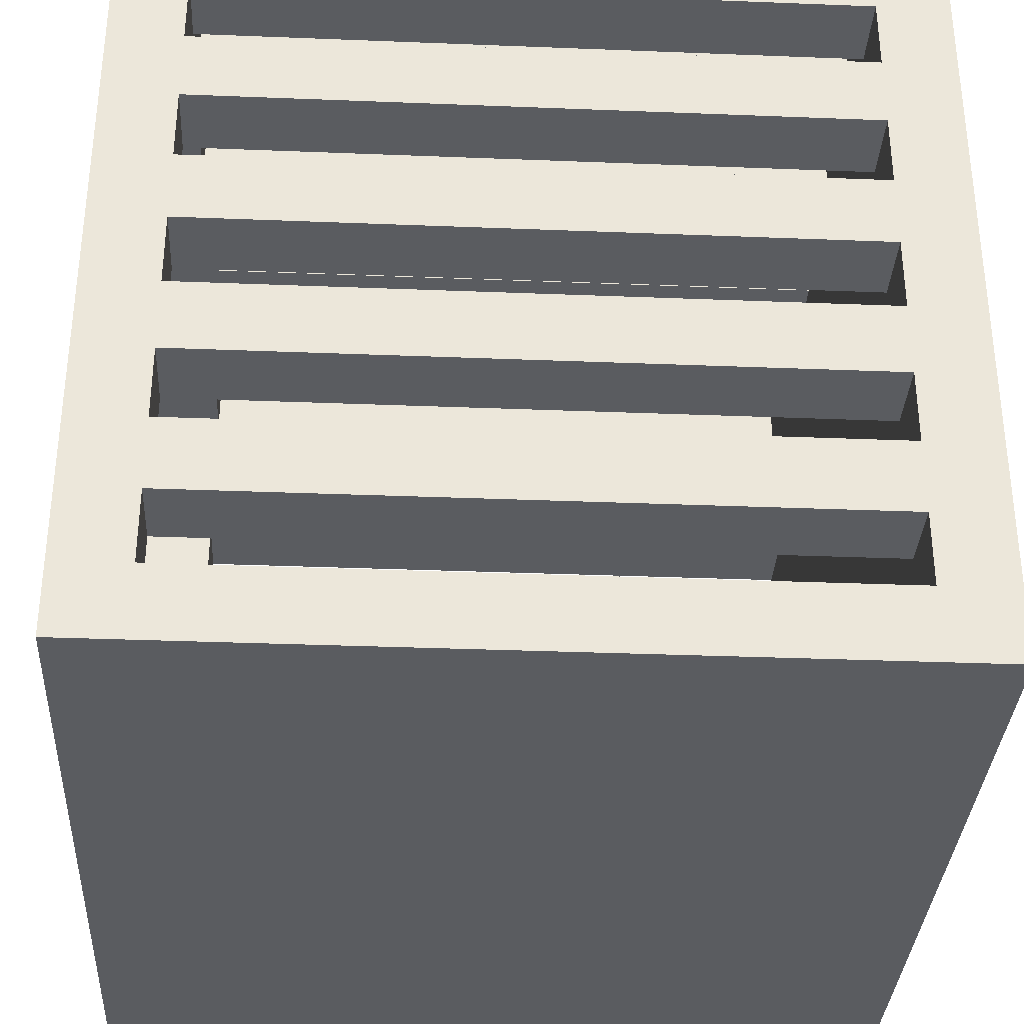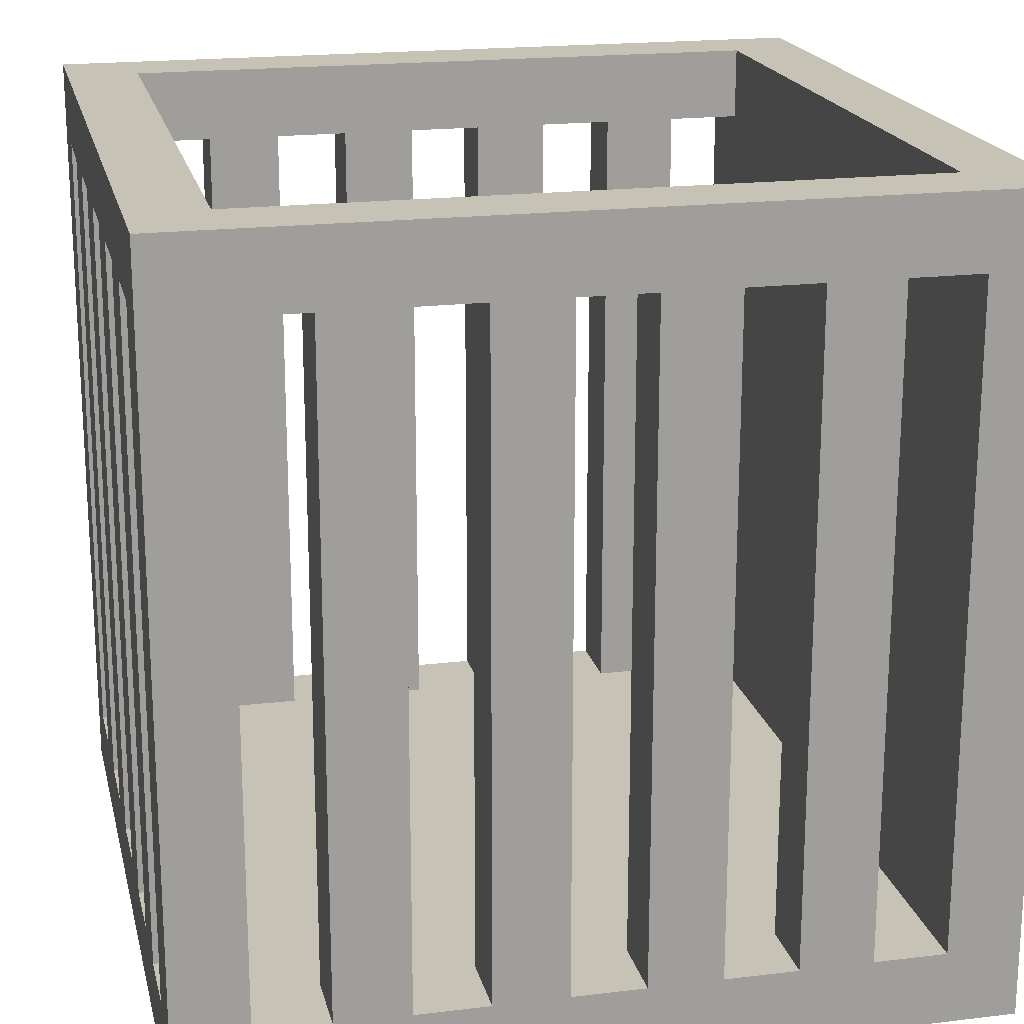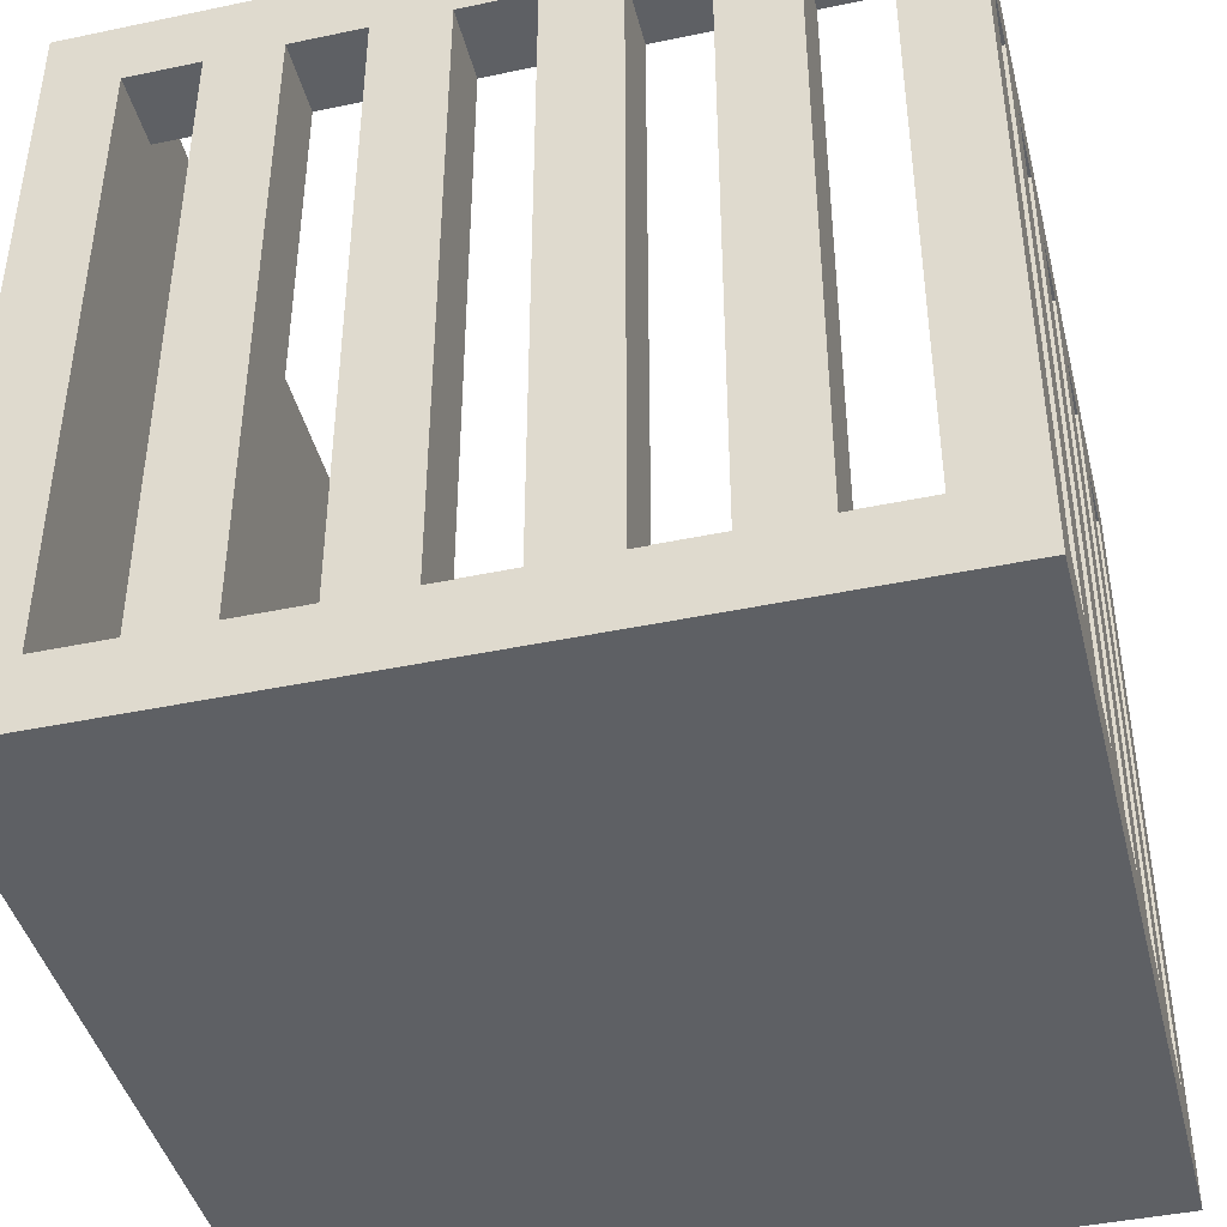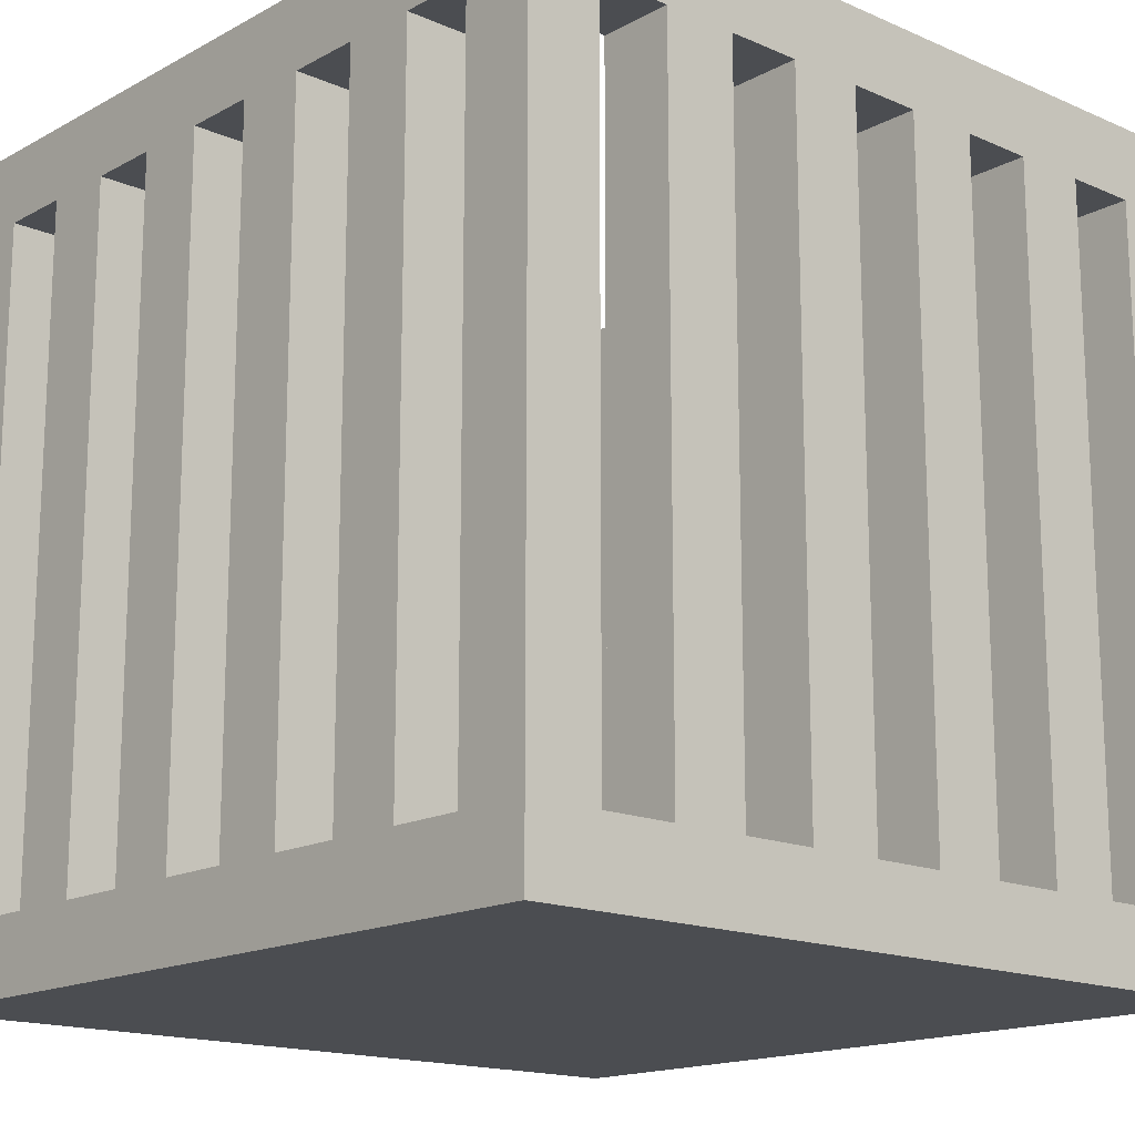
<metadata>
{"format":"obj","ext":"obj","renderer":"f3d","projection":"perspective","resolution":1024,"background":"white","views":[{"elev":-33.7,"azim":-93.1,"up":"+Z"},{"elev":19.3,"azim":77.2,"up":"+Y"},{"elev":-43.0,"azim":-76.0,"up":"+Y"},{"elev":-16.0,"azim":48.0,"up":"+Y"}]}
</metadata>
<code>
v -5.5 0 5.5
v -5.5 0 -5.5
v -5.5 1 5.5
v -5.5 1 4.5
v -5.5 1 3.5
v -5.5 1 2.5
v -5.5 1 1.5
v -5.5 1 0.5
v -5.5 1 -0.5
v -5.5 1 -1.5
v -5.5 1 -2.5
v -5.5 1 -3.5
v -5.5 1 -4.5
v -5.5 1 -5.5
v -5.5 10 5.5
v -5.5 10 4.5
v -5.5 10 3.5
v -5.5 10 2.5
v -5.5 10 1.5
v -5.5 10 0.5
v -5.5 10 -0.5
v -5.5 10 -1.5
v -5.5 10 -2.5
v -5.5 10 -3.5
v -5.5 10 -4.5
v -5.5 10 -5.5
v -5.5 11 5.5
v -5.5 11 -5.5
f -26 -27 -28
f -25 -27 -26
f -24 -27 -25
f -23 -27 -24
f -22 -27 -23
f -21 -27 -22
f -20 -27 -21
f -19 -27 -20
f -18 -27 -19
f -17 -27 -18
f -16 -27 -17
f -15 -27 -16
f -14 -25 -26
f -13 -25 -14
f -12 -23 -24
f -11 -23 -12
f -10 -21 -22
f -9 -21 -10
f -8 -19 -20
f -7 -19 -8
f -6 -17 -18
f -5 -17 -6
f -4 -15 -16
f -3 -15 -4
f -2 -5 -6
f -2 -13 -14
f -2 -3 -4
f -2 -4 -5
f -2 -7 -8
f -2 -6 -7
f -2 -11 -12
f -2 -8 -9
f -2 -9 -10
f -2 -10 -11
f -2 -12 -13
f -1 -3 -2
v -3.5 1 5.5
v -3.5 1 4.5
v -3.5 10 5.5
v -3.5 10 4.5
f -2 -3 -4
f -1 -3 -2
v -1.5 1 5.5
v -1.5 1 4.5
v -1.5 10 5.5
v -1.5 10 4.5
f -2 -3 -4
f -1 -3 -2
v 0.5 1 5.5
v 0.5 1 4.5
v 0.5 10 5.5
v 0.5 10 4.5
f -2 -3 -4
f -1 -3 -2
v 2.5 1 5.5
v 2.5 1 4.5
v 2.5 10 5.5
v 2.5 10 4.5
f -2 -3 -4
f -1 -3 -2
v 4.5 1 5.5
v 4.5 1 4.5
v 4.5 1 3.5
v 4.5 1 2.5
v 4.5 1 1.5
v 4.5 1 0.5
v 4.5 1 -0.5
v 4.5 1 -1.5
v 4.5 1 -2.5
v 4.5 1 -3.5
v 4.5 10 5.5
v 4.5 10 4.5
v 4.5 10 3.5
v 4.5 10 2.5
v 4.5 10 1.5
v 4.5 10 0.5
v 4.5 10 -0.5
v 4.5 10 -1.5
v 4.5 10 -2.5
v 4.5 10 -3.5
v 4.5 10 -4.5
v 4.5 11 4.5
v 4.5 11 -4.5
f -13 -22 -23
f -12 -22 -13
f -11 -20 -21
f -10 -20 -11
f -9 -18 -19
f -8 -18 -9
f -7 -16 -17
f -6 -16 -7
f -5 -14 -15
f -4 -14 -5
f -2 -6 -7
f -2 -3 -4
f -2 -4 -5
f -2 -5 -6
f -2 -7 -8
f -2 -10 -11
f -2 -9 -10
f -2 -8 -9
f -2 -11 -12
f -1 -3 -2
v -4.5 1 5.5
v -4.5 1 4.5
v -4.5 1 3.5
v -4.5 1 2.5
v -4.5 1 1.5
v -4.5 1 0.5
v -4.5 1 -0.5
v -4.5 1 -1.5
v -4.5 1 -2.5
v -4.5 1 -3.5
v -4.5 10 5.5
v -4.5 10 4.5
v -4.5 10 3.5
v -4.5 10 2.5
v -4.5 10 1.5
v -4.5 10 0.5
v -4.5 10 -0.5
v -4.5 10 -1.5
v -4.5 10 -2.5
v -4.5 10 -3.5
v -4.5 10 -4.5
v -4.5 11 4.5
v -4.5 11 -4.5
f -23 -22 -13
f -13 -22 -12
f -21 -20 -11
f -11 -20 -10
f -19 -18 -9
f -9 -18 -8
f -17 -16 -7
f -7 -16 -6
f -15 -14 -5
f -5 -14 -4
f -7 -6 -2
f -4 -3 -2
f -5 -4 -2
f -6 -5 -2
f -8 -7 -2
f -11 -10 -2
f -10 -9 -2
f -9 -8 -2
f -12 -11 -2
f -2 -3 -1
v -2.5 1 5.5
v -2.5 1 4.5
v -2.5 10 5.5
v -2.5 10 4.5
f -4 -3 -2
f -2 -3 -1
v -0.5 1 5.5
v -0.5 1 4.5
v -0.5 10 5.5
v -0.5 10 4.5
f -4 -3 -2
f -2 -3 -1
v 1.5 1 5.5
v 1.5 1 4.5
v 1.5 10 5.5
v 1.5 10 4.5
f -4 -3 -2
f -2 -3 -1
v 3.5 1 5.5
v 3.5 1 4.5
v 3.5 10 5.5
v 3.5 10 4.5
f -4 -3 -2
f -2 -3 -1
v 5.5 0 5.5
v 5.5 0 -5.5
v 5.5 1 5.5
v 5.5 1 4.5
v 5.5 1 3.5
v 5.5 1 2.5
v 5.5 1 1.5
v 5.5 1 0.5
v 5.5 1 -0.5
v 5.5 1 -1.5
v 5.5 1 -2.5
v 5.5 1 -3.5
v 5.5 1 -4.5
v 5.5 1 -5.5
v 5.5 10 5.5
v 5.5 10 4.5
v 5.5 10 3.5
v 5.5 10 2.5
v 5.5 10 1.5
v 5.5 10 0.5
v 5.5 10 -0.5
v 5.5 10 -1.5
v 5.5 10 -2.5
v 5.5 10 -3.5
v 5.5 10 -4.5
v 5.5 10 -5.5
v 5.5 11 5.5
v 5.5 11 -5.5
f -28 -27 -26
f -26 -27 -25
f -25 -27 -24
f -24 -27 -23
f -23 -27 -22
f -22 -27 -21
f -21 -27 -20
f -20 -27 -19
f -19 -27 -18
f -18 -27 -17
f -17 -27 -16
f -16 -27 -15
f -26 -25 -14
f -14 -25 -13
f -24 -23 -12
f -12 -23 -11
f -22 -21 -10
f -10 -21 -9
f -20 -19 -8
f -8 -19 -7
f -18 -17 -6
f -6 -17 -5
f -16 -15 -4
f -4 -15 -3
f -6 -5 -2
f -14 -13 -2
f -4 -3 -2
f -5 -4 -2
f -8 -7 -2
f -7 -6 -2
f -12 -11 -2
f -9 -8 -2
f -10 -9 -2
f -11 -10 -2
f -13 -12 -2
f -2 -3 -1
v -5.5 0 5.5
v -5.5 1 5.5
v -5.5 10 5.5
v -5.5 11 5.5
v -4.5 1 5.5
v -4.5 10 5.5
v -3.5 1 5.5
v -3.5 10 5.5
v -2.5 1 5.5
v -2.5 10 5.5
v -1.5 1 5.5
v -1.5 10 5.5
v -0.5 1 5.5
v -0.5 10 5.5
v 0.5 1 5.5
v 0.5 10 5.5
v 1.5 1 5.5
v 1.5 10 5.5
v 2.5 1 5.5
v 2.5 10 5.5
v 3.5 1 5.5
v 3.5 10 5.5
v 4.5 1 5.5
v 4.5 10 5.5
v 5.5 0 5.5
v 5.5 1 5.5
v 5.5 10 5.5
v 5.5 11 5.5
f -24 -27 -28
f -24 -26 -27
f -23 -25 -26
f -23 -26 -24
f -22 -24 -28
f -21 -25 -23
f -20 -22 -28
f -20 -21 -22
f -19 -25 -21
f -19 -21 -20
f -18 -20 -28
f -17 -25 -19
f -16 -18 -28
f -16 -17 -18
f -15 -25 -17
f -15 -17 -16
f -14 -16 -28
f -13 -25 -15
f -12 -14 -28
f -12 -13 -14
f -11 -25 -13
f -11 -13 -12
f -10 -12 -28
f -9 -25 -11
f -8 -10 -28
f -8 -9 -10
f -7 -25 -9
f -7 -9 -8
f -6 -8 -28
f -5 -25 -7
f -4 -6 -28
f -3 -5 -6
f -3 -6 -4
f -2 -25 -5
f -2 -5 -3
f -1 -25 -2
v -5.5 1 3.5
v -5.5 10 3.5
v -4.5 1 3.5
v -4.5 10 3.5
v 4.5 1 3.5
v 4.5 10 3.5
v 5.5 1 3.5
v 5.5 10 3.5
f -6 -7 -8
f -5 -7 -6
f -2 -3 -4
f -1 -3 -2
v -5.5 1 1.5
v -5.5 10 1.5
v -4.5 1 1.5
v -4.5 10 1.5
v 4.5 1 1.5
v 4.5 10 1.5
v 5.5 1 1.5
v 5.5 10 1.5
f -6 -7 -8
f -5 -7 -6
f -2 -3 -4
f -1 -3 -2
v -5.5 1 -0.5
v -5.5 10 -0.5
v -4.5 1 -0.5
v -4.5 10 -0.5
v 4.5 1 -0.5
v 4.5 10 -0.5
v 5.5 1 -0.5
v 5.5 10 -0.5
f -6 -7 -8
f -5 -7 -6
f -2 -3 -4
f -1 -3 -2
v -5.5 1 -2.5
v -5.5 10 -2.5
v -4.5 1 -2.5
v -4.5 10 -2.5
v 4.5 1 -2.5
v 4.5 10 -2.5
v 5.5 1 -2.5
v 5.5 10 -2.5
f -6 -7 -8
f -5 -7 -6
f -2 -3 -4
f -1 -3 -2
v -5.5 1 -4.5
v -5.5 10 -4.5
v -4.5 1 -4.5
v -4.5 10 -4.5
v -4.5 11 -4.5
v 4.5 1 -4.5
v 4.5 10 -4.5
v 4.5 11 -4.5
v 5.5 1 -4.5
v 5.5 10 -4.5
f -8 -9 -10
f -7 -9 -8
f -5 -7 -8
f -4 -6 -7
f -4 -7 -5
f -3 -6 -4
f -2 -4 -5
f -1 -4 -2
v -5.5 1 4.5
v -5.5 10 4.5
v -4.5 1 4.5
v -4.5 10 4.5
v -4.5 11 4.5
v -3.5 1 4.5
v -3.5 10 4.5
v -2.5 1 4.5
v -2.5 10 4.5
v -1.5 1 4.5
v -1.5 10 4.5
v -0.5 1 4.5
v -0.5 10 4.5
v 0.5 1 4.5
v 0.5 10 4.5
v 1.5 1 4.5
v 1.5 10 4.5
v 2.5 1 4.5
v 2.5 10 4.5
v 3.5 1 4.5
v 3.5 10 4.5
v 4.5 1 4.5
v 4.5 10 4.5
v 4.5 11 4.5
v 5.5 1 4.5
v 5.5 10 4.5
f -26 -25 -24
f -24 -25 -23
f -23 -22 -20
f -21 -20 -19
f -20 -22 -18
f -19 -20 -18
f -18 -22 -16
f -17 -16 -15
f -16 -22 -14
f -15 -16 -14
f -14 -22 -12
f -13 -12 -11
f -12 -22 -10
f -11 -12 -10
f -10 -22 -8
f -9 -8 -7
f -8 -22 -6
f -7 -8 -6
f -6 -22 -4
f -4 -22 -3
f -5 -4 -2
f -2 -4 -1
v -5.5 1 2.5
v -5.5 10 2.5
v -4.5 1 2.5
v -4.5 10 2.5
v 4.5 1 2.5
v 4.5 10 2.5
v 5.5 1 2.5
v 5.5 10 2.5
f -8 -7 -6
f -6 -7 -5
f -4 -3 -2
f -2 -3 -1
v -5.5 1 0.5
v -5.5 10 0.5
v -4.5 1 0.5
v -4.5 10 0.5
v 4.5 1 0.5
v 4.5 10 0.5
v 5.5 1 0.5
v 5.5 10 0.5
f -8 -7 -6
f -6 -7 -5
f -4 -3 -2
f -2 -3 -1
v -5.5 1 -1.5
v -5.5 10 -1.5
v -4.5 1 -1.5
v -4.5 10 -1.5
v 4.5 1 -1.5
v 4.5 10 -1.5
v 5.5 1 -1.5
v 5.5 10 -1.5
f -8 -7 -6
f -6 -7 -5
f -4 -3 -2
f -2 -3 -1
v -5.5 1 -3.5
v -5.5 10 -3.5
v -4.5 1 -3.5
v -4.5 10 -3.5
v 4.5 1 -3.5
v 4.5 10 -3.5
v 5.5 1 -3.5
v 5.5 10 -3.5
f -8 -7 -6
f -6 -7 -5
f -4 -3 -2
f -2 -3 -1
v -5.5 0 -5.5
v -5.5 1 -5.5
v -5.5 10 -5.5
v -5.5 11 -5.5
v 5.5 0 -5.5
v 5.5 1 -5.5
v 5.5 10 -5.5
v 5.5 11 -5.5
f -8 -7 -4
f -7 -6 -3
f -4 -7 -3
f -6 -5 -2
f -3 -6 -2
f -2 -5 -1
v -5.5 0 5.5
v 5.5 0 5.5
v -4.5 0 4.5
v 4.5 0 4.5
v -4.5 0 -4.5
v 4.5 0 -4.5
v -5.5 0 -5.5
v 5.5 0 -5.5
f -6 -7 -8
f -5 -7 -6
f -4 -6 -8
f -4 -5 -6
f -3 -7 -5
f -3 -5 -4
f -2 -4 -8
f -2 -3 -4
f -1 -7 -3
f -1 -3 -2
v -4.5 10 5.5
v -3.5 10 5.5
v -2.5 10 5.5
v -1.5 10 5.5
v -0.5 10 5.5
v 0.5 10 5.5
v 1.5 10 5.5
v 2.5 10 5.5
v 3.5 10 5.5
v 4.5 10 5.5
v -5.5 10 4.5
v -4.5 10 4.5
v -3.5 10 4.5
v -2.5 10 4.5
v -1.5 10 4.5
v -0.5 10 4.5
v 0.5 10 4.5
v 1.5 10 4.5
v 2.5 10 4.5
v 3.5 10 4.5
v 4.5 10 4.5
v 5.5 10 4.5
v -5.5 10 3.5
v -4.5 10 3.5
v 4.5 10 3.5
v 5.5 10 3.5
v -5.5 10 2.5
v -4.5 10 2.5
v 4.5 10 2.5
v 5.5 10 2.5
v -5.5 10 1.5
v -4.5 10 1.5
v 4.5 10 1.5
v 5.5 10 1.5
v -5.5 10 0.5
v -4.5 10 0.5
v 4.5 10 0.5
v 5.5 10 0.5
v -5.5 10 -0.5
v -4.5 10 -0.5
v 4.5 10 -0.5
v 5.5 10 -0.5
v -5.5 10 -1.5
v -4.5 10 -1.5
v 4.5 10 -1.5
v 5.5 10 -1.5
v -5.5 10 -2.5
v -4.5 10 -2.5
v 4.5 10 -2.5
v 5.5 10 -2.5
v -5.5 10 -3.5
v -4.5 10 -3.5
v 4.5 10 -3.5
v 5.5 10 -3.5
v -5.5 10 -4.5
v -4.5 10 -4.5
v 4.5 10 -4.5
v 5.5 10 -4.5
f -47 -57 -58
f -46 -57 -47
f -45 -55 -56
f -44 -55 -45
f -43 -53 -54
f -42 -53 -43
f -41 -51 -52
f -40 -51 -41
f -39 -49 -50
f -38 -49 -39
f -36 -47 -48
f -35 -47 -36
f -34 -37 -38
f -33 -37 -34
f -28 -31 -32
f -27 -31 -28
f -26 -29 -30
f -25 -29 -26
f -20 -23 -24
f -19 -23 -20
f -18 -21 -22
f -17 -21 -18
f -12 -15 -16
f -11 -15 -12
f -10 -13 -14
f -9 -13 -10
f -4 -7 -8
f -3 -7 -4
f -2 -5 -6
f -1 -5 -2
v -4.5 1 5.5
v -3.5 1 5.5
v -2.5 1 5.5
v -1.5 1 5.5
v -0.5 1 5.5
v 0.5 1 5.5
v 1.5 1 5.5
v 2.5 1 5.5
v 3.5 1 5.5
v 4.5 1 5.5
v -5.5 1 4.5
v -4.5 1 4.5
v -3.5 1 4.5
v -2.5 1 4.5
v -1.5 1 4.5
v -0.5 1 4.5
v 0.5 1 4.5
v 1.5 1 4.5
v 2.5 1 4.5
v 3.5 1 4.5
v 4.5 1 4.5
v 5.5 1 4.5
v -5.5 1 3.5
v -4.5 1 3.5
v 4.5 1 3.5
v 5.5 1 3.5
v -5.5 1 2.5
v -4.5 1 2.5
v 4.5 1 2.5
v 5.5 1 2.5
v -5.5 1 1.5
v -4.5 1 1.5
v 4.5 1 1.5
v 5.5 1 1.5
v -5.5 1 0.5
v -4.5 1 0.5
v 4.5 1 0.5
v 5.5 1 0.5
v -5.5 1 -0.5
v -4.5 1 -0.5
v 4.5 1 -0.5
v 5.5 1 -0.5
v -5.5 1 -1.5
v -4.5 1 -1.5
v 4.5 1 -1.5
v 5.5 1 -1.5
v -5.5 1 -2.5
v -4.5 1 -2.5
v 4.5 1 -2.5
v 5.5 1 -2.5
v -5.5 1 -3.5
v -4.5 1 -3.5
v 4.5 1 -3.5
v 5.5 1 -3.5
v -5.5 1 -4.5
v -4.5 1 -4.5
v 4.5 1 -4.5
v 5.5 1 -4.5
f -58 -57 -47
f -47 -57 -46
f -56 -55 -45
f -45 -55 -44
f -54 -53 -43
f -43 -53 -42
f -52 -51 -41
f -41 -51 -40
f -50 -49 -39
f -39 -49 -38
f -48 -47 -36
f -41 -40 -35
f -36 -47 -35
f -47 -46 -35
f -39 -38 -35
f -40 -39 -35
f -45 -44 -35
f -42 -41 -35
f -43 -42 -35
f -44 -43 -35
f -46 -45 -35
f -38 -37 -34
f -35 -38 -34
f -34 -37 -33
f -35 -34 -31
f -31 -34 -30
f -32 -31 -28
f -31 -30 -27
f -28 -31 -27
f -30 -29 -26
f -27 -30 -26
f -26 -29 -25
f -27 -26 -23
f -23 -26 -22
f -24 -23 -20
f -23 -22 -19
f -20 -23 -19
f -22 -21 -18
f -19 -22 -18
f -18 -21 -17
f -19 -18 -15
f -15 -18 -14
f -16 -15 -12
f -15 -14 -11
f -12 -15 -11
f -14 -13 -10
f -11 -14 -10
f -10 -13 -9
f -11 -10 -7
f -7 -10 -6
f -8 -7 -4
f -7 -6 -3
f -4 -7 -3
f -6 -5 -2
f -3 -6 -2
f -2 -5 -1
v -5.5 11 5.5
v 5.5 11 5.5
v -4.5 11 4.5
v 4.5 11 4.5
v -4.5 11 -4.5
v 4.5 11 -4.5
v -5.5 11 -5.5
v 5.5 11 -5.5
f -8 -7 -6
f -6 -7 -5
f -8 -6 -4
f -5 -7 -3
f -8 -4 -2
f -4 -3 -2
f -3 -7 -1
f -2 -3 -1

</code>
